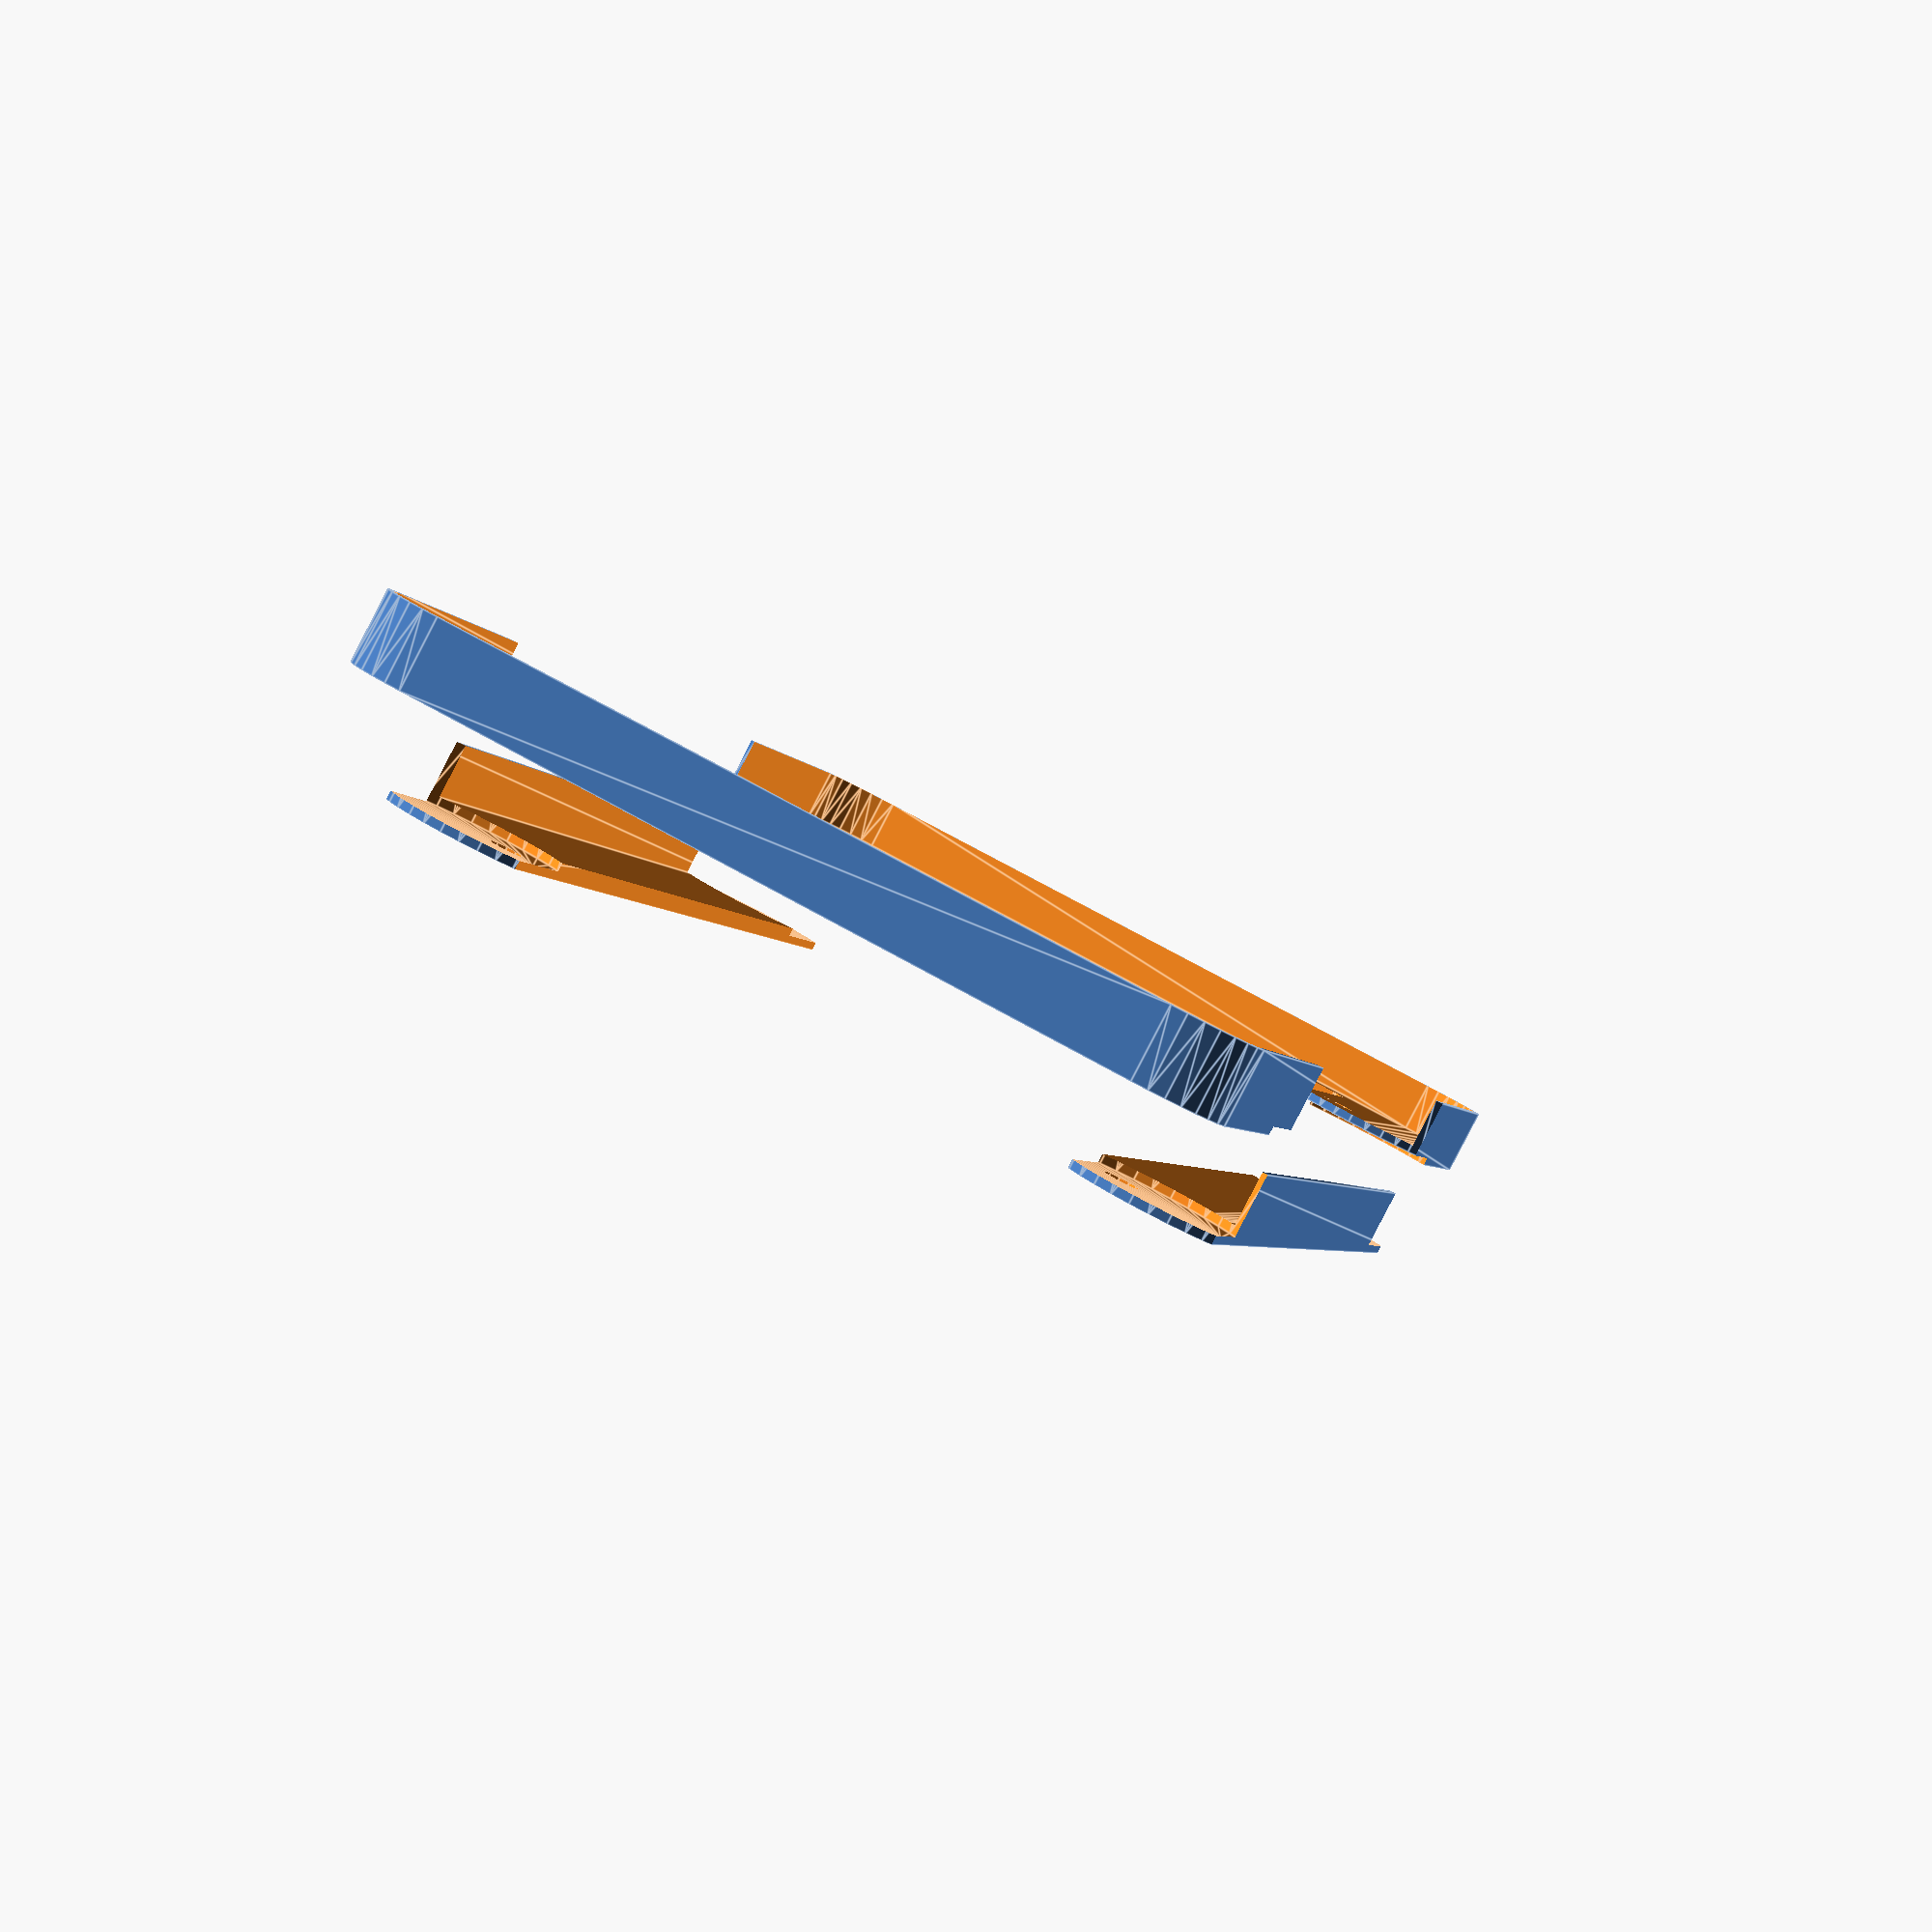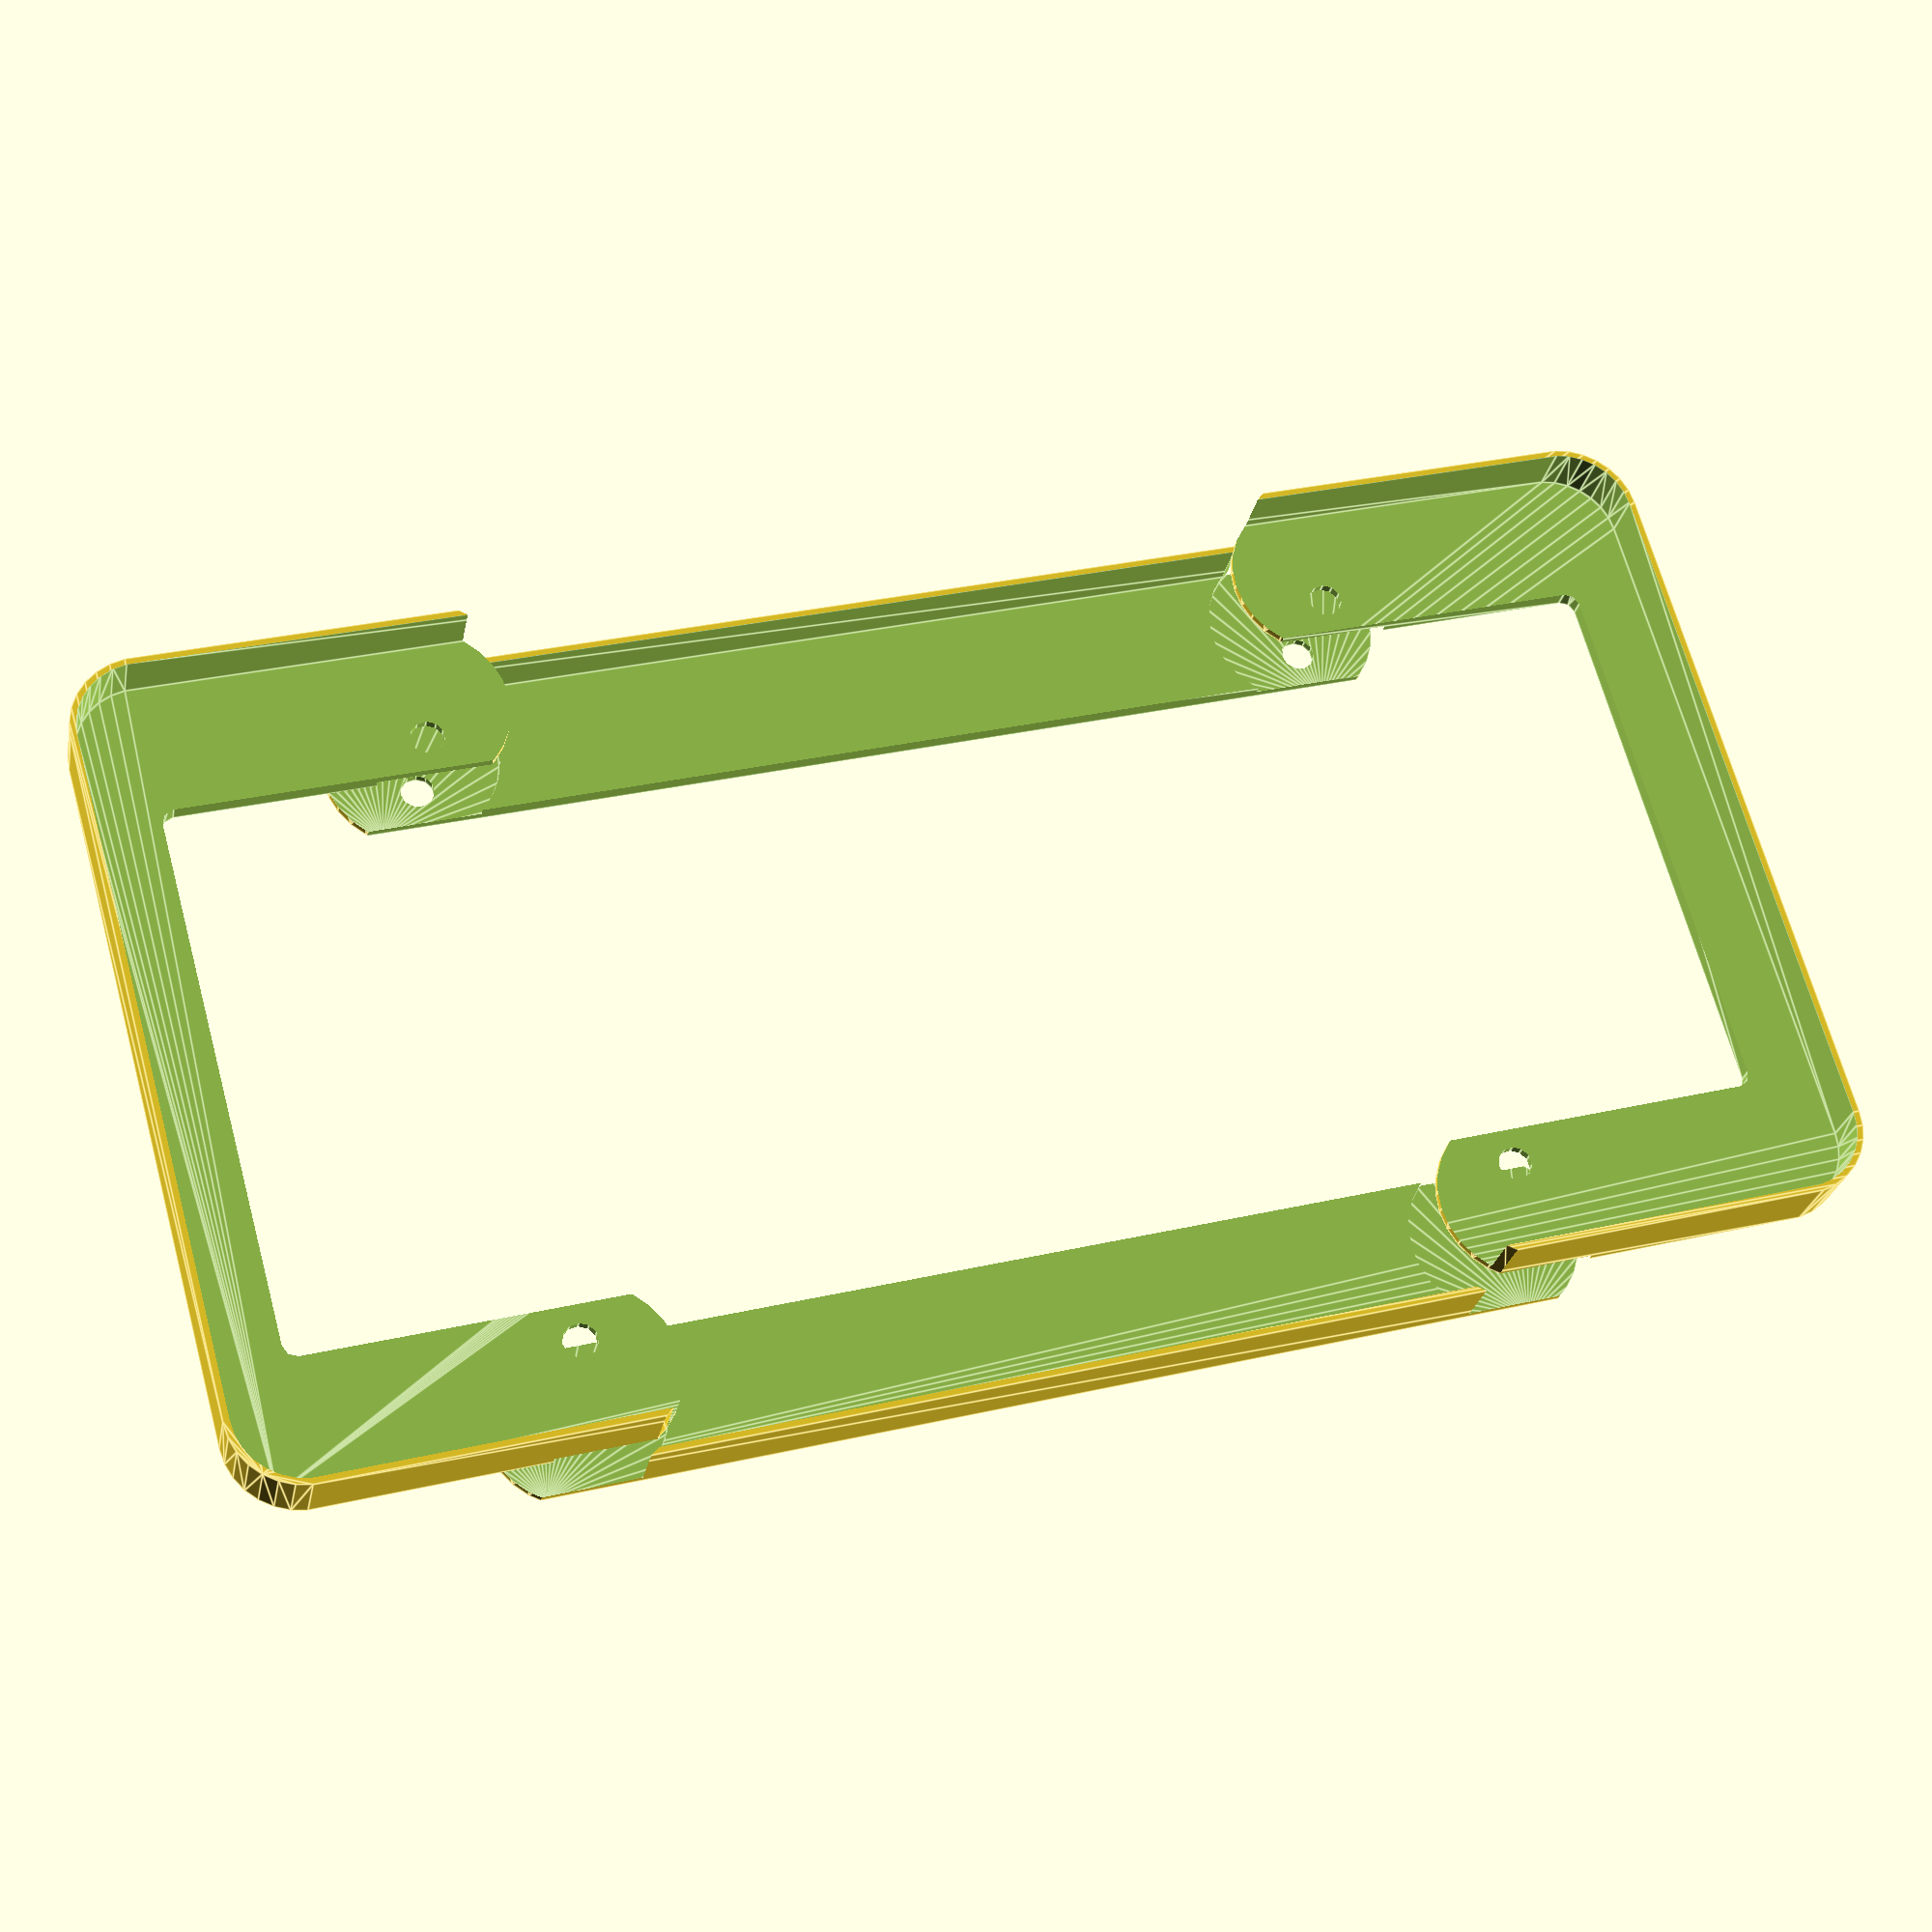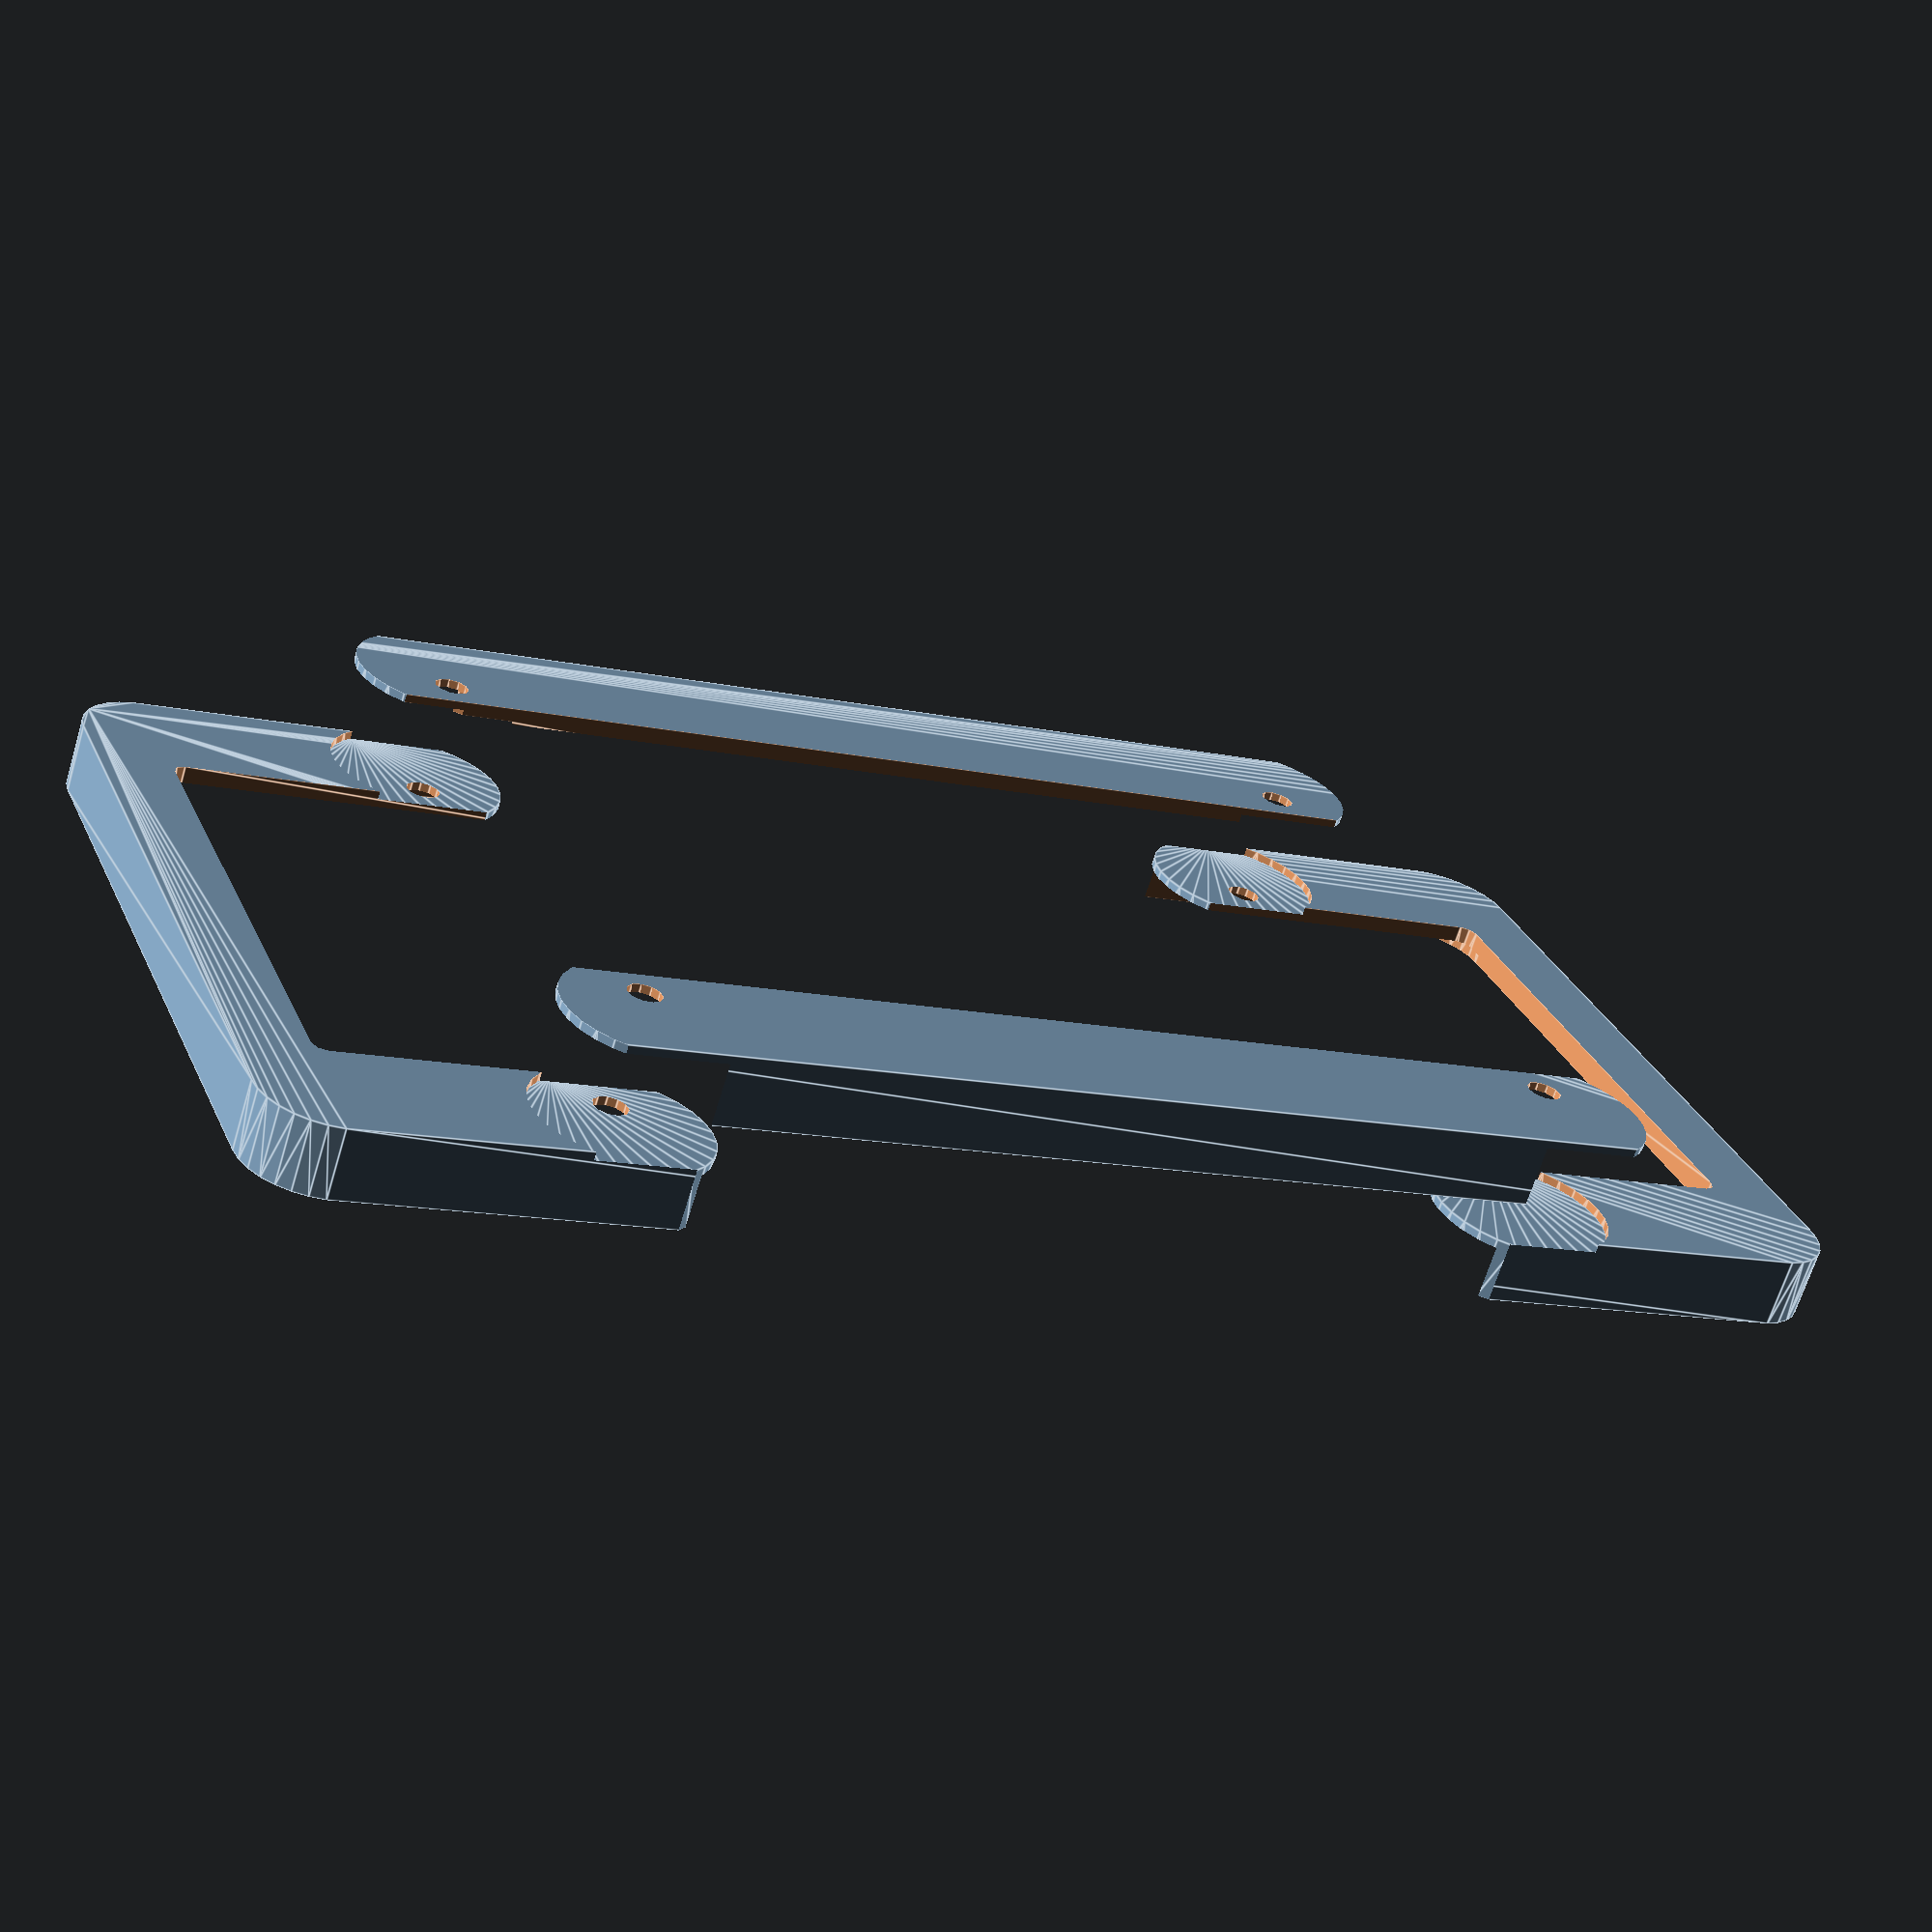
<openscad>
filament=1.2;
layers=0.4;
in=25.4;
plate_y=6*in;
plate_y=158;
plate_x=12*in;
plate_r=1/2*in;
plate_d=plate_r*2;

screw_cover=layers*4;
screw_grip=layers*4;
below_plate=10;

screw_gap_x=7*in;
screw_gap_y=4.75*in;
screw=6.5;
screw_head=screw;
screw_head_h=0;


hole_x=plate_x-1*in;
hole_y=plate_y-2*in;
hole_d=5;
hole_r=hole_d/2;

total_h=screw_cover+screw_grip+below_plate;

outer_wall=filament;
pad=0.1;
padd=pad*2;

joint_buffer=4;
joint=(plate_y-hole_y)/2+joint_buffer*2;
module positive() {
    difference() {
        translate([plate_r,plate_r,0])
        minkowski() {
            cube([plate_x-plate_d,plate_y-plate_d,total_h/2]);
            cylinder(d=plate_d+outer_wall*2,h=total_h/2);
        }
        translate([plate_r,plate_r,0])
        translate([0,0,-padd])
        minkowski() {
            cube([plate_x-plate_d,plate_y-plate_d,below_plate/2+pad]);
            cylinder(d=plate_d,h=below_plate/2+pad);
        }
        center_hole();
        screws();
    }
}

module center_hole() {
    translate([-hole_x/2+plate_x/2,-hole_y/2+plate_y/2,-pad])
    translate([hole_r,hole_r,0])
    minkowski() {
        cube([hole_x-hole_d,hole_y-hole_d,total_h/2+pad]);
        cylinder(d=hole_d,h=total_h/2+pad);
    }
}
module screws() {
    translate([0,-screw_gap_y/2+plate_y/2,0]) {
        screws_x();
        translate([0,screw_gap_y,0])
        screws_x();
    }
}
module screws_x() {
    translate([-screw_gap_x/2+plate_x/2,0,-pad]) {
        screw();
        translate([screw_gap_x,0,0])
        screw();
    }
}
module screw() {
    cylinder(d=screw,h=total_h+padd);
    translate([0,0,total_h-screw_head_h])
    cylinder(d1=screw-padd,d2=screw_head+padd,h=screw_head_h+padd);
}

module joint_x() {
    translate([-screw_gap_x/2+plate_x/2,0,0])
    hull() {
        joint();
        translate([screw_gap_x,0,0])
        joint();
    }
}
module joint() {
    translate([0,0,-pad])
    cylinder(d=joint,h=total_h+padd);
}

module side_grip() {
    translate([0,0,-padd])
    cylinder(d=joint,h=screw_grip+below_plate+padd);
}

module side_grip_x() {
    translate([-screw_gap_x/2+plate_x/2,0,0]) {
        hull() {
            side_grip();
            translate([-pad,0,0])
            side_grip();
        }
        translate([screw_gap_x,0,0])
        hull() {
            side_grip();
            translate([pad,0,0])
            side_grip();
        }
    }
}

module bar_negative() {
        difference() {
            joint_x();
            side_grip_x();
        }
}

module bars_negative() {
    translate([0,joint/2-joint_buffer,0])
    bar_negative();
    translate([0,plate_y-joint/2+joint_buffer,0])
    bar_negative();
}

module bars() {
    intersection() {
        positive();
        bars_negative();
    }
}

module sides() {
    difference() {
        positive();
        bars_negative();
    }
}
sides();
translate([0,0,20])
bars();

</openscad>
<views>
elev=267.1 azim=255.7 roll=27.4 proj=p view=edges
elev=25.9 azim=15.5 roll=169.3 proj=p view=edges
elev=246.6 azim=338.5 roll=196.9 proj=p view=edges
</views>
